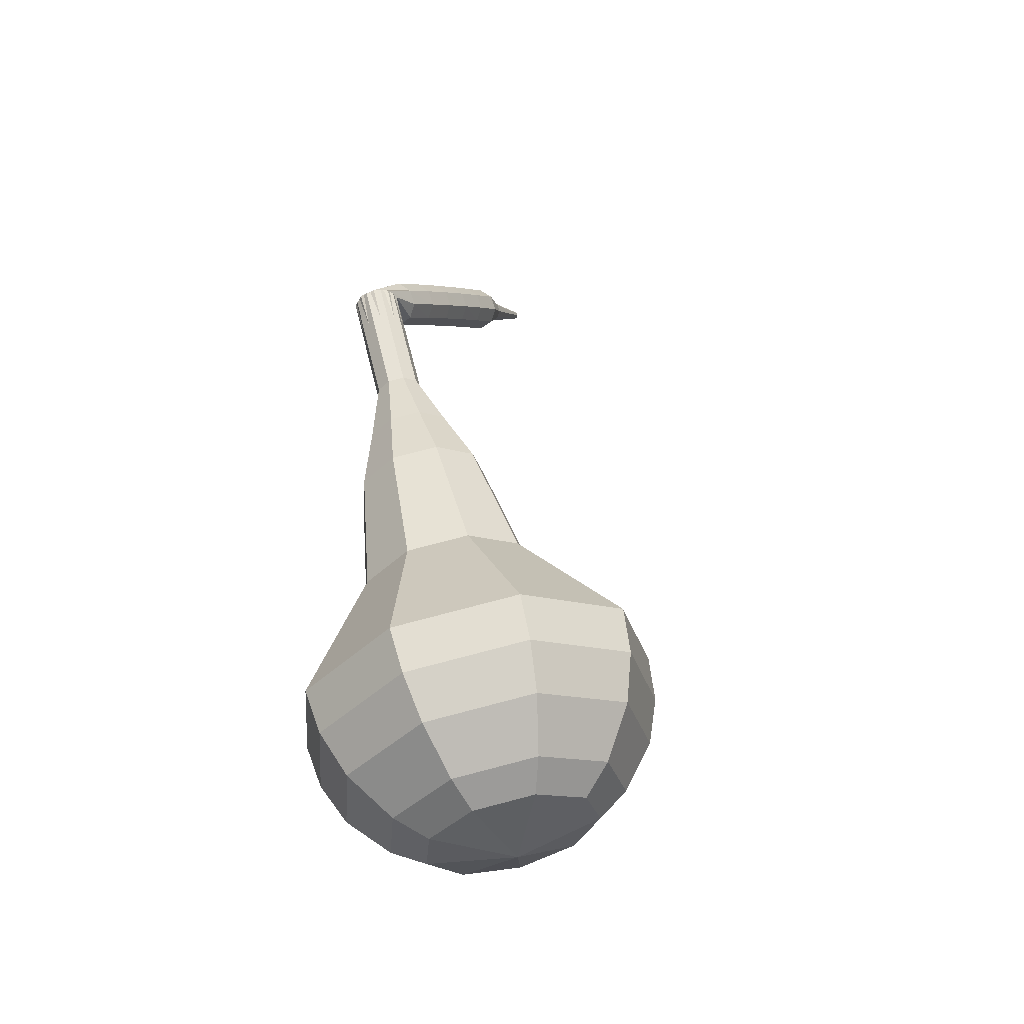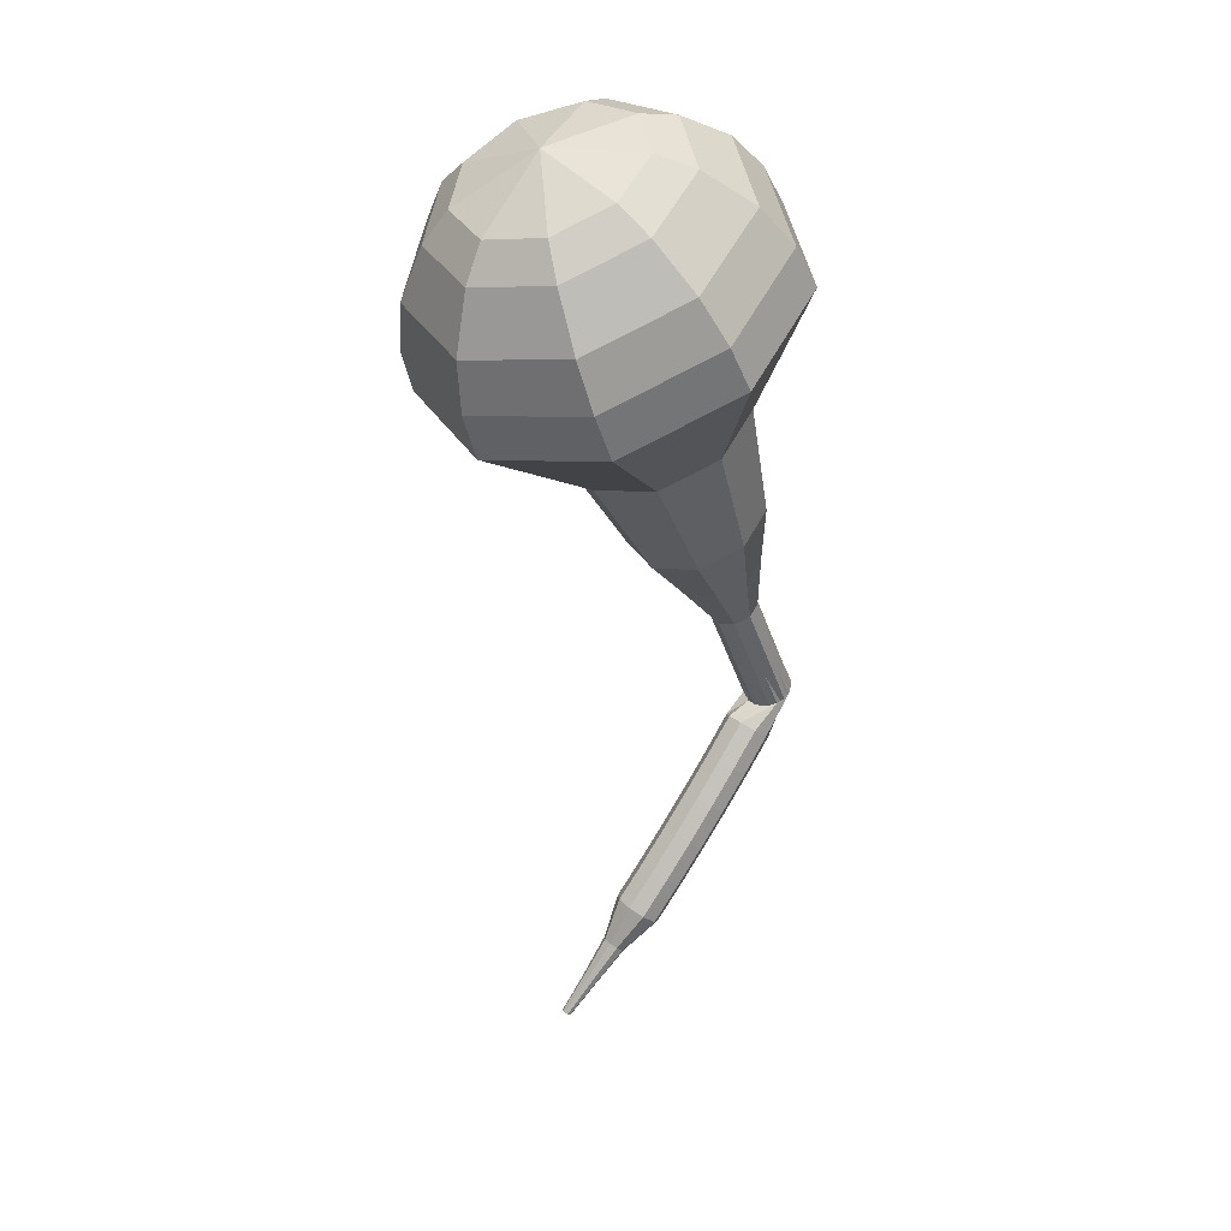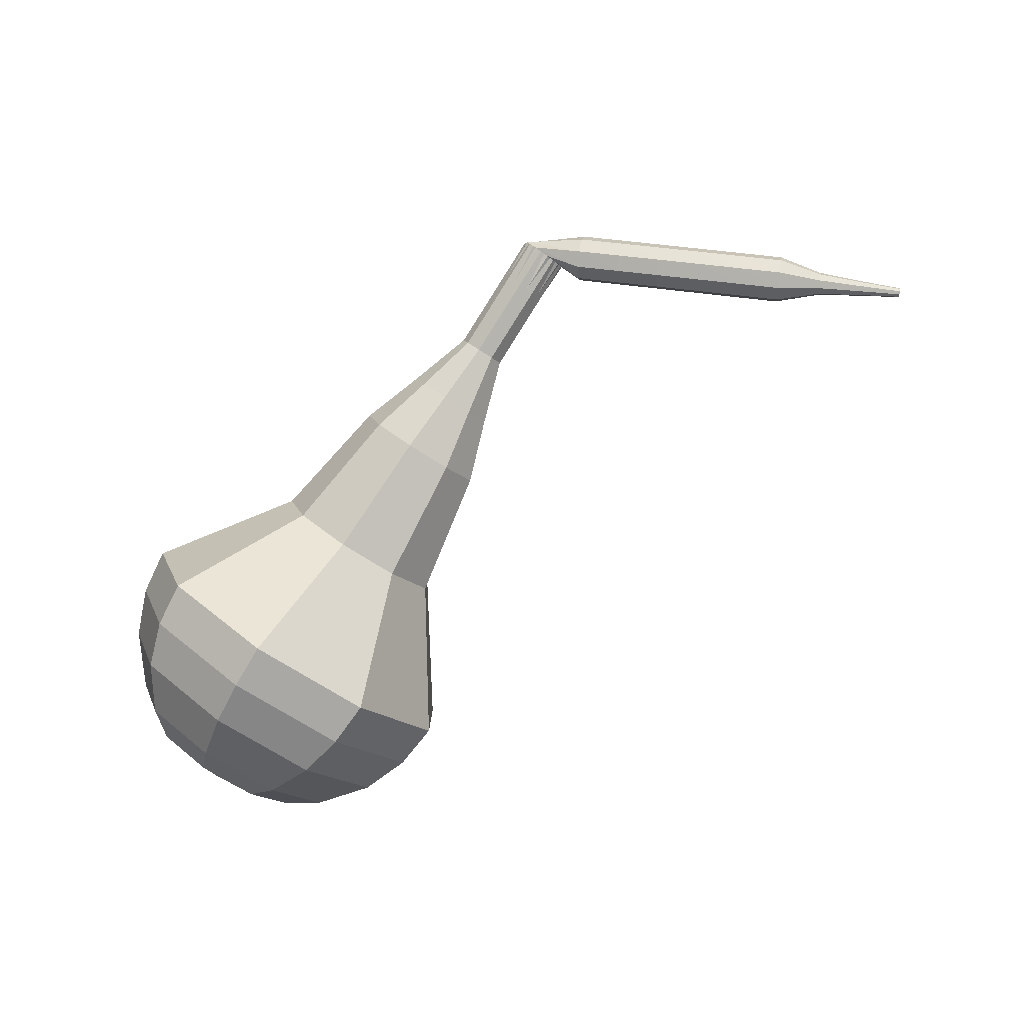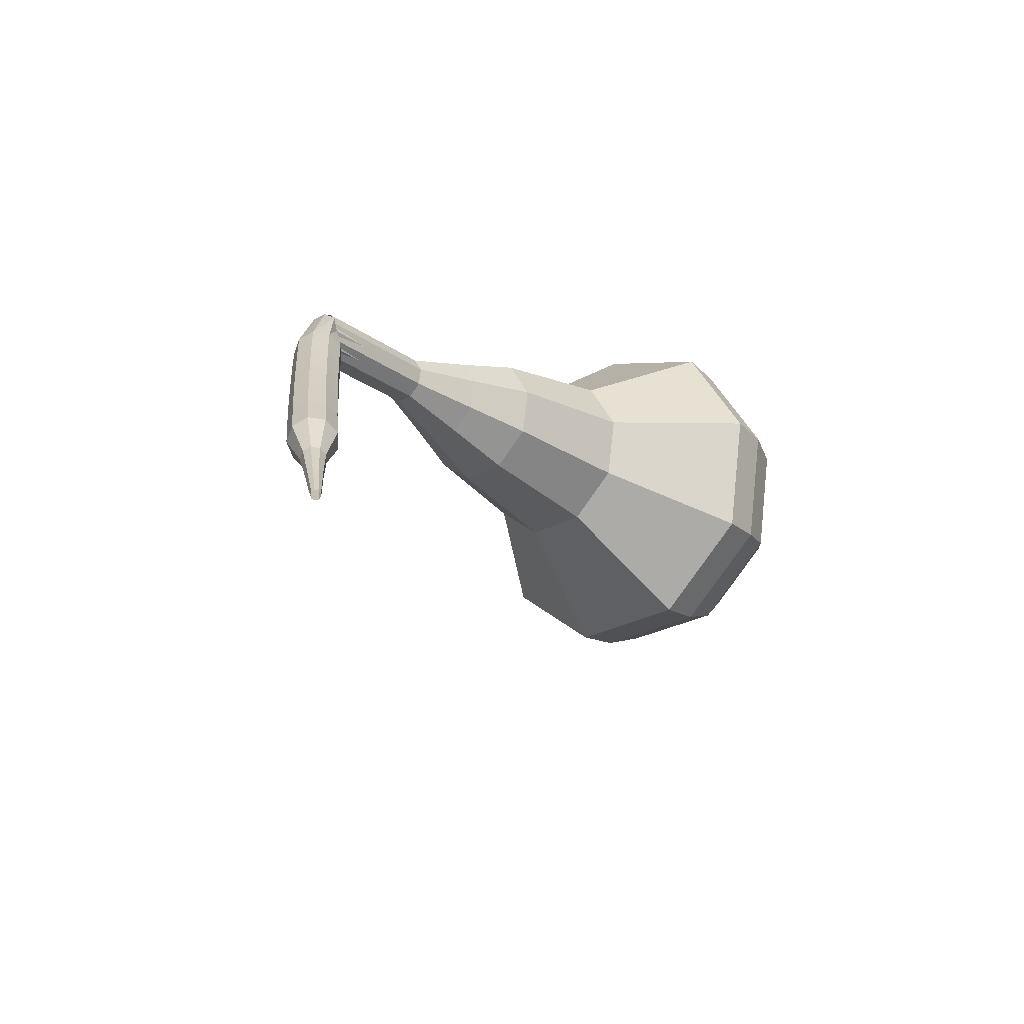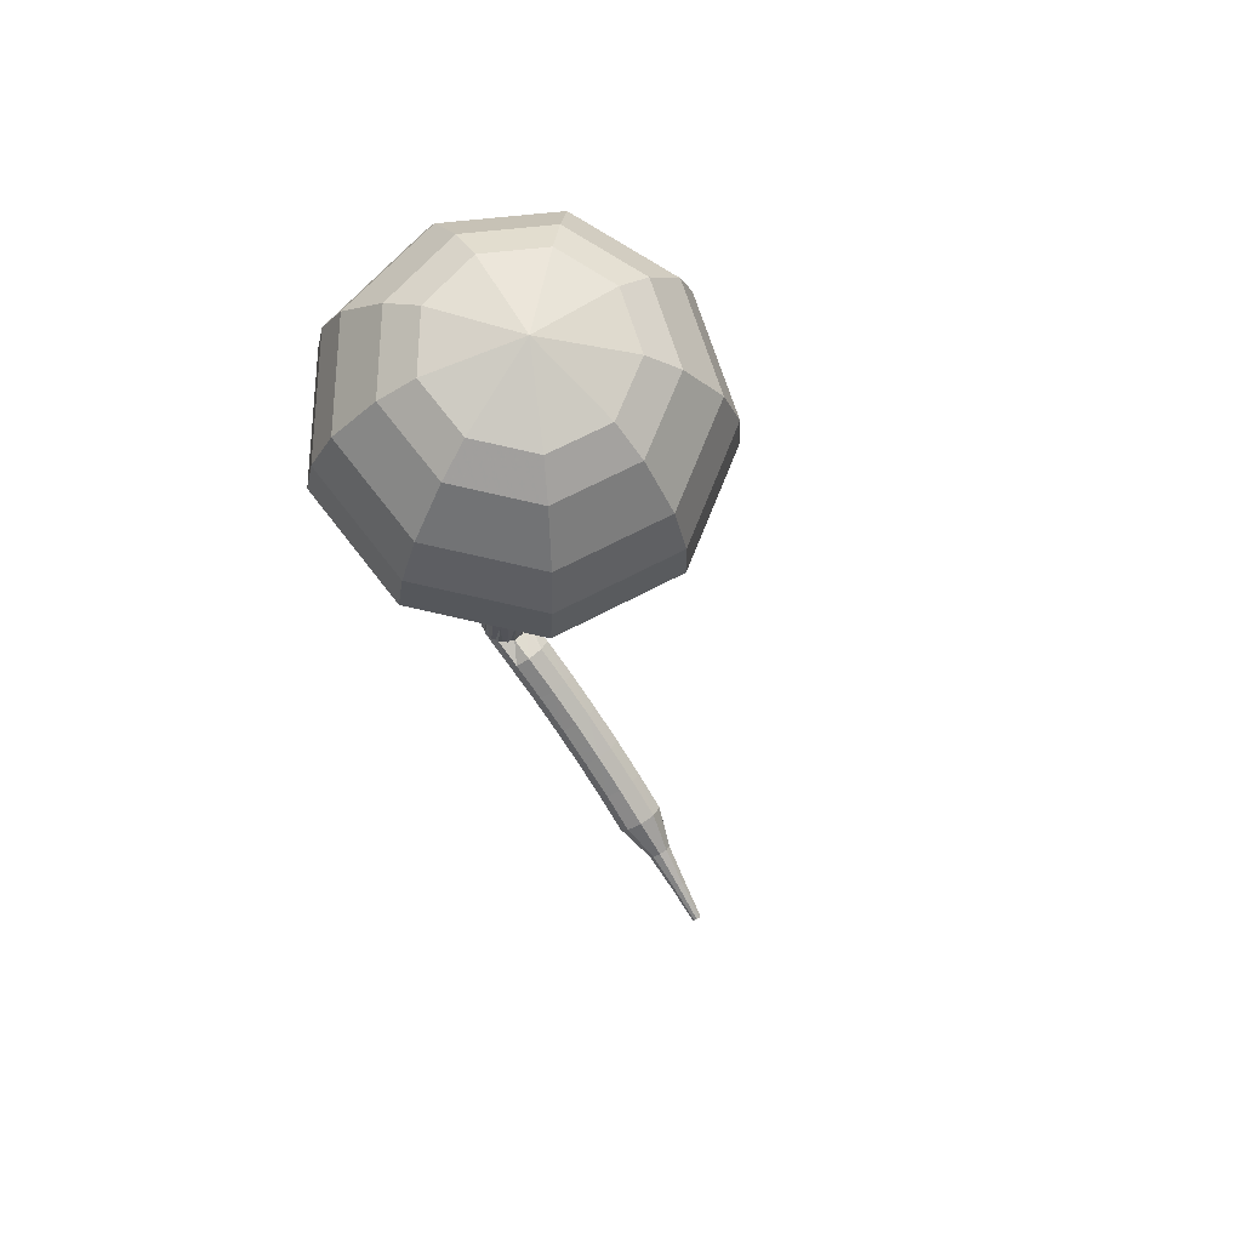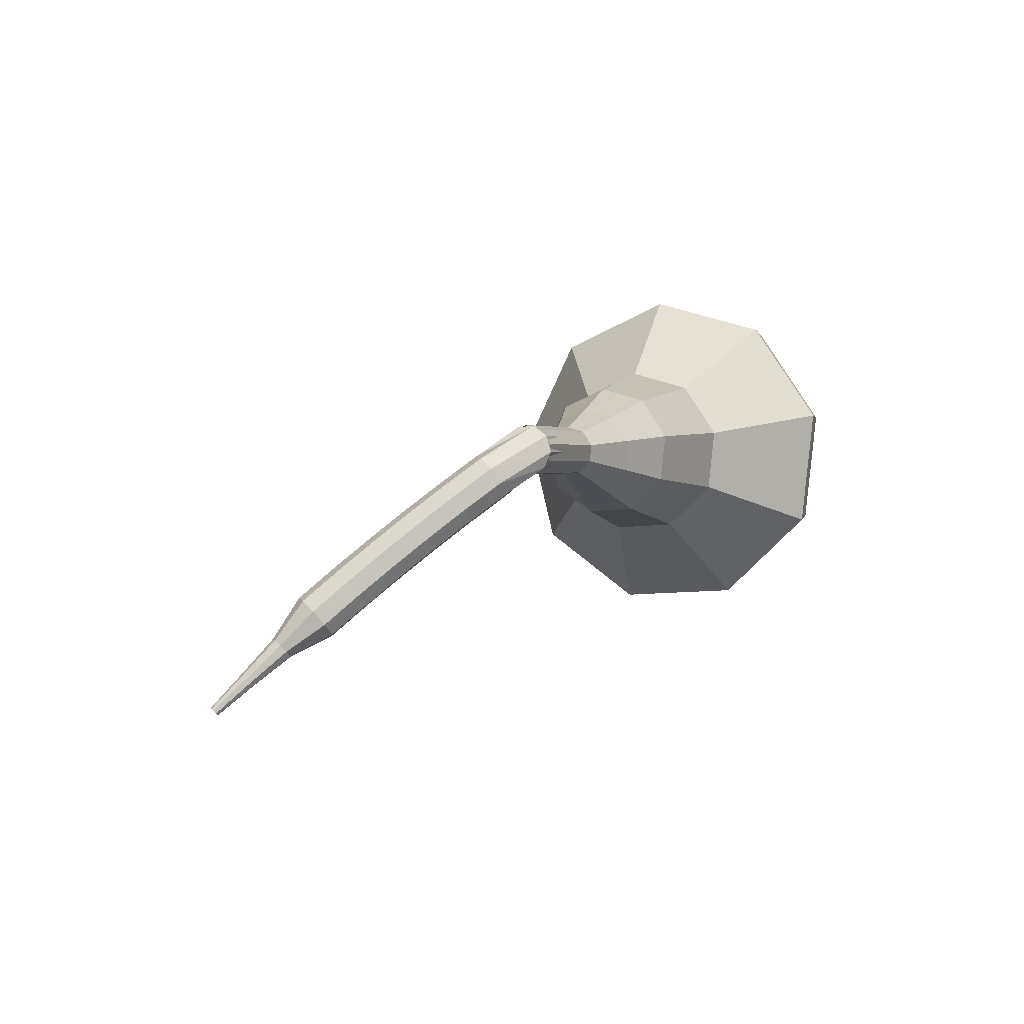
<metadata>
{"format":"obj","ext":"obj","renderer":"f3d","projection":"perspective","resolution":1024,"background":"white","views":[{"elev":40.6,"azim":106.4,"up":"+Y"},{"elev":-73.7,"azim":91.6,"up":"+Z"},{"elev":-50.8,"azim":-146.9,"up":"+Z"},{"elev":15.2,"azim":-60.9,"up":"+Z"},{"elev":-34.9,"azim":115.9,"up":"+Y"},{"elev":19.4,"azim":-38.1,"up":"+Y"}]}
</metadata>
<code>
g tube1
v 177 147.7 148.8
v 175.9 149.3 146
v 176.1 152.3 144.5
v 177.5 155.4 145
v 179.4 157.1 147.3
v 181 156.5 150.3
v 181.4 154 152.5
v 180.6 150.8 153
v 178.9 148.3 151.6
v 177 147.7 148.8
v 178.2 148.7 148.3
v 177.4 149.9 146.3
v 177.6 152.1 145.2
v 178.6 154.3 145.6
v 180 155.5 147.2
v 181.1 155.1 149.4
v 181.5 153.3 151.1
v 180.8 150.9 151.4
v 179.6 149.1 150.4
v 178.2 148.7 148.3
v 180.2 151.8 147.9
v 180.2 151.8 147.9
v 180.2 151.8 147.9
v 180.2 151.8 147.9
v 180.2 151.8 147.9
v 180.2 151.8 147.9
v 180.2 151.8 147.9
v 180.2 151.8 147.9
v 180.2 151.8 147.9
v 180.2 151.8 147.9
v 157 161 161.6
v 156.7 160.8 161.1
v 156.4 160.3 160.8
v 156.2 159.6 160.9
v 156.4 159.2 161.3
v 156.7 159.1 161.9
v 157 159.4 162.4
v 157.2 160.1 162.5
v 157.3 160.7 162.2
v 157 161 161.6
v 154.8 160 161.2
v 155 159.8 160.6
v 155.4 159.4 160.3
v 155.7 158.8 160.4
v 155.9 158.4 160.9
v 155.7 158.3 161.5
v 155.4 158.6 162.1
v 155 159.1 162.2
v 154.8 159.7 161.8
v 154.8 160 161.2
v 153.3 159 160.8
v 153.5 158.9 160.2
v 153.9 158.5 159.8
v 154.2 157.9 160
v 154.4 157.4 160.5
v 154.3 157.4 161.1
v 153.9 157.7 161.6
v 153.5 158.2 161.8
v 153.3 158.8 161.4
v 153.3 159 160.8
v 151.8 158.1 160.4
v 152 158 159.8
v 152.4 157.5 159.5
v 152.8 156.9 159.6
v 152.9 156.5 160.1
v 152.8 156.4 160.8
v 152.5 156.7 161.3
v 152.1 157.3 161.4
v 151.8 157.8 161
v 151.8 158.1 160.4
v 150.3 157.1 160.1
v 150.6 157 159.4
v 150.9 156.6 159.1
v 151.3 156 159.2
v 151.5 155.6 159.7
v 151.4 155.5 160.4
v 151 155.8 160.9
v 150.6 156.3 161
v 150.4 156.9 160.7
v 150.3 157.1 160.1
v 148.9 156.2 159.7
v 149.1 156 159.1
v 149.5 155.6 158.8
v 149.8 155 158.9
v 150 154.6 159.4
v 149.9 154.5 160.1
v 149.6 154.8 160.6
v 149.2 155.4 160.7
v 148.9 155.9 160.4
v 148.9 156.2 159.7
v 147.4 155.2 159.4
v 147.6 155 158.8
v 148 154.6 158.5
v 148.4 154 158.6
v 148.6 153.6 159.1
v 148.5 153.5 159.8
v 148.2 153.9 160.3
v 147.8 154.4 160.4
v 147.5 154.9 160.1
v 147.4 155.2 159.4
v 146.3 153.7 159.2
v 146.4 153.7 158.9
v 146.5 153.4 158.7
v 146.7 153.2 158.8
v 146.8 153 159
v 146.8 152.9 159.3
v 146.6 153.1 159.6
v 146.4 153.4 159.7
v 146.3 153.6 159.5
v 146.3 153.7 159.2
v 144.9 152.6 158.9
v 145 152.5 158.7
v 145.1 152.4 158.6
v 145.2 152.2 158.7
v 145.3 152.1 158.8
v 145.3 152 159.1
v 145.2 152.1 159.2
v 145 152.3 159.3
v 144.9 152.5 159.2
v 144.9 152.6 158.9
v 143.6 151.4 158.7
v 143.6 151.4 158.6
v 143.7 151.3 158.5
v 143.8 151.2 158.6
v 143.8 151.1 158.7
v 143.8 151.1 158.8
v 143.7 151.2 158.9
v 143.6 151.3 158.9
v 143.6 151.4 158.9
v 143.6 151.4 158.7
f 1 2 12
f 12 11 1
f 2 3 13
f 13 12 2
f 3 4 14
f 14 13 3
f 4 5 15
f 15 14 4
f 5 6 16
f 16 15 5
f 6 7 17
f 17 16 6
f 7 8 18
f 18 17 7
f 8 9 19
f 19 18 8
f 9 10 20
f 20 19 9
f 11 12 22
f 22 21 11
f 12 13 23
f 23 22 12
f 13 14 24
f 24 23 13
f 14 15 25
f 25 24 14
f 15 16 26
f 26 25 15
f 16 17 27
f 27 26 16
f 17 18 28
f 28 27 17
f 18 19 29
f 29 28 18
f 19 20 30
f 30 29 19
f 21 22 32
f 32 31 21
f 22 23 33
f 33 32 22
f 23 24 34
f 34 33 23
f 24 25 35
f 35 34 24
f 25 26 36
f 36 35 25
f 26 27 37
f 37 36 26
f 27 28 38
f 38 37 27
f 28 29 39
f 39 38 28
f 29 30 40
f 40 39 29
f 31 32 42
f 42 41 31
f 32 33 43
f 43 42 32
f 33 34 44
f 44 43 33
f 34 35 45
f 45 44 34
f 35 36 46
f 46 45 35
f 36 37 47
f 47 46 36
f 37 38 48
f 48 47 37
f 38 39 49
f 49 48 38
f 39 40 50
f 50 49 39
f 41 42 52
f 52 51 41
f 42 43 53
f 53 52 42
f 43 44 54
f 54 53 43
f 44 45 55
f 55 54 44
f 45 46 56
f 56 55 45
f 46 47 57
f 57 56 46
f 47 48 58
f 58 57 47
f 48 49 59
f 59 58 48
f 49 50 60
f 60 59 49
f 51 52 62
f 62 61 51
f 52 53 63
f 63 62 52
f 53 54 64
f 64 63 53
f 54 55 65
f 65 64 54
f 55 56 66
f 66 65 55
f 56 57 67
f 67 66 56
f 57 58 68
f 68 67 57
f 58 59 69
f 69 68 58
f 59 60 70
f 70 69 59
f 61 62 72
f 72 71 61
f 62 63 73
f 73 72 62
f 63 64 74
f 74 73 63
f 64 65 75
f 75 74 64
f 65 66 76
f 76 75 65
f 66 67 77
f 77 76 66
f 67 68 78
f 78 77 67
f 68 69 79
f 79 78 68
f 69 70 80
f 80 79 69
f 71 72 82
f 82 81 71
f 72 73 83
f 83 82 72
f 73 74 84
f 84 83 73
f 74 75 85
f 85 84 74
f 75 76 86
f 86 85 75
f 76 77 87
f 87 86 76
f 77 78 88
f 88 87 77
f 78 79 89
f 89 88 78
f 79 80 90
f 90 89 79
f 81 82 92
f 92 91 81
f 82 83 93
f 93 92 82
f 83 84 94
f 94 93 83
f 84 85 95
f 95 94 84
f 85 86 96
f 96 95 85
f 86 87 97
f 97 96 86
f 87 88 98
f 98 97 87
f 88 89 99
f 99 98 88
f 89 90 100
f 100 99 89
f 91 92 102
f 102 101 91
f 92 93 103
f 103 102 92
f 93 94 104
f 104 103 93
f 94 95 105
f 105 104 94
f 95 96 106
f 106 105 95
f 96 97 107
f 107 106 96
f 97 98 108
f 108 107 97
f 98 99 109
f 109 108 98
f 99 100 110
f 110 109 99
f 101 102 112
f 112 111 101
f 102 103 113
f 113 112 102
f 103 104 114
f 114 113 103
f 104 105 115
f 115 114 104
f 105 106 116
f 116 115 105
f 106 107 117
f 117 116 106
f 107 108 118
f 118 117 107
f 108 109 119
f 119 118 108
f 109 110 120
f 120 119 109
f 111 112 122
f 122 121 111
f 112 113 123
f 123 122 112
f 113 114 124
f 124 123 113
f 114 115 125
f 125 124 114
f 115 116 126
f 126 125 115
f 116 117 127
f 127 126 116
f 117 118 128
f 128 127 117
f 118 119 129
f 129 128 118
f 119 120 130
f 130 129 119
v 156.4 159.1 161.6
v 156.2 159.4 161.1
v 156.3 160 160.8
v 156.5 160.6 160.9
v 156.9 161 161.3
v 157.2 160.8 161.9
v 157.3 160.3 162.4
v 157.2 159.7 162.5
v 156.8 159.2 162.2
v 156.4 159.1 161.6
v 158.6 158.3 160.4
v 158.4 158.6 159.8
v 158.4 159.3 159.5
v 158.7 159.9 159.6
v 159.1 160.2 160.1
v 159.4 160.1 160.7
v 159.5 159.6 161.1
v 159.3 158.9 161.2
v 159 158.4 160.9
v 158.6 158.3 160.4
v 160.7 157.6 159.1
v 160.5 157.9 158.5
v 160.6 158.5 158.2
v 160.8 159.1 158.3
v 161.2 159.4 158.8
v 161.5 159.3 159.4
v 161.6 158.8 159.9
v 161.5 158.2 160
v 161.1 157.7 159.7
v 160.7 157.6 159.1
v 162.6 156 157.8
v 162.2 156.6 156.8
v 162.3 157.7 156.2
v 162.8 158.9 156.4
v 163.5 159.5 157.3
v 164.1 159.3 158.4
v 164.3 158.4 159.3
v 164 157.2 159.4
v 163.3 156.2 158.9
v 162.6 156 157.8
v 164.5 154.3 156.6
v 163.8 155.3 155
v 164 157 154.1
v 164.7 158.7 154.4
v 165.8 159.7 155.7
v 166.7 159.3 157.4
v 167 157.9 158.7
v 166.5 156.1 159
v 165.5 154.7 158.1
v 164.5 154.3 156.6
v 168.5 152 154
v 167.6 153.2 151.9
v 167.8 155.5 150.8
v 168.8 157.8 151.2
v 170.3 159 152.9
v 171.4 158.6 155.2
v 171.8 156.8 156.9
v 171.2 154.3 157.3
v 169.9 152.4 156.1
v 168.5 152 154
v 171.5 146.9 151.5
v 169.9 149.3 147.3
v 170.2 154 145
v 172.3 158.6 145.8
v 175.1 161.1 149.3
v 177.5 160.2 153.7
v 178.2 156.5 157.2
v 177 151.6 158
v 174.3 147.8 155.7
v 171.5 146.9 151.5
v 173.2 146.6 150.6
v 171.6 149 146.5
v 171.9 153.4 144.3
v 173.9 157.9 145.1
v 176.7 160.3 148.4
v 178.9 159.5 152.8
v 179.6 155.9 156.1
v 178.4 151.1 156.8
v 175.9 147.5 154.7
v 173.2 146.6 150.6
v 175 146.8 149.7
v 173.5 148.9 146
v 173.8 152.9 144.1
v 175.6 156.9 144.8
v 178.1 159 147.7
v 180.1 158.3 151.6
v 180.7 155.1 154.6
v 179.7 150.8 155.3
v 177.4 147.6 153.3
v 175 146.8 149.7
v 177 147.7 148.8
v 175.9 149.3 146
v 176.1 152.3 144.5
v 177.5 155.4 145
v 179.4 157.1 147.3
v 181 156.5 150.3
v 181.4 154 152.5
v 180.6 150.8 153
v 178.9 148.3 151.6
v 177 147.7 148.8
v 178.2 148.7 148.3
v 177.4 149.9 146.3
v 177.6 152.1 145.2
v 178.6 154.3 145.6
v 180 155.5 147.2
v 181.1 155.1 149.4
v 181.5 153.3 151.1
v 180.8 150.9 151.4
v 179.6 149.1 150.4
v 178.2 148.7 148.3
v 180.2 151.8 147.9
v 180.2 151.8 147.9
v 180.2 151.8 147.9
v 180.2 151.8 147.9
v 180.2 151.8 147.9
v 180.2 151.8 147.9
v 180.2 151.8 147.9
v 180.2 151.8 147.9
v 180.2 151.8 147.9
v 180.2 151.8 147.9
f 131 132 142
f 142 141 131
f 132 133 143
f 143 142 132
f 133 134 144
f 144 143 133
f 134 135 145
f 145 144 134
f 135 136 146
f 146 145 135
f 136 137 147
f 147 146 136
f 137 138 148
f 148 147 137
f 138 139 149
f 149 148 138
f 139 140 150
f 150 149 139
f 141 142 152
f 152 151 141
f 142 143 153
f 153 152 142
f 143 144 154
f 154 153 143
f 144 145 155
f 155 154 144
f 145 146 156
f 156 155 145
f 146 147 157
f 157 156 146
f 147 148 158
f 158 157 147
f 148 149 159
f 159 158 148
f 149 150 160
f 160 159 149
f 151 152 162
f 162 161 151
f 152 153 163
f 163 162 152
f 153 154 164
f 164 163 153
f 154 155 165
f 165 164 154
f 155 156 166
f 166 165 155
f 156 157 167
f 167 166 156
f 157 158 168
f 168 167 157
f 158 159 169
f 169 168 158
f 159 160 170
f 170 169 159
f 161 162 172
f 172 171 161
f 162 163 173
f 173 172 162
f 163 164 174
f 174 173 163
f 164 165 175
f 175 174 164
f 165 166 176
f 176 175 165
f 166 167 177
f 177 176 166
f 167 168 178
f 178 177 167
f 168 169 179
f 179 178 168
f 169 170 180
f 180 179 169
f 171 172 182
f 182 181 171
f 172 173 183
f 183 182 172
f 173 174 184
f 184 183 173
f 174 175 185
f 185 184 174
f 175 176 186
f 186 185 175
f 176 177 187
f 187 186 176
f 177 178 188
f 188 187 177
f 178 179 189
f 189 188 178
f 179 180 190
f 190 189 179
f 181 182 192
f 192 191 181
f 182 183 193
f 193 192 182
f 183 184 194
f 194 193 183
f 184 185 195
f 195 194 184
f 185 186 196
f 196 195 185
f 186 187 197
f 197 196 186
f 187 188 198
f 198 197 187
f 188 189 199
f 199 198 188
f 189 190 200
f 200 199 189
f 191 192 202
f 202 201 191
f 192 193 203
f 203 202 192
f 193 194 204
f 204 203 193
f 194 195 205
f 205 204 194
f 195 196 206
f 206 205 195
f 196 197 207
f 207 206 196
f 197 198 208
f 208 207 197
f 198 199 209
f 209 208 198
f 199 200 210
f 210 209 199
f 201 202 212
f 212 211 201
f 202 203 213
f 213 212 202
f 203 204 214
f 214 213 203
f 204 205 215
f 215 214 204
f 205 206 216
f 216 215 205
f 206 207 217
f 217 216 206
f 207 208 218
f 218 217 207
f 208 209 219
f 219 218 208
f 209 210 220
f 220 219 209
f 211 212 222
f 222 221 211
f 212 213 223
f 223 222 212
f 213 214 224
f 224 223 213
f 214 215 225
f 225 224 214
f 215 216 226
f 226 225 215
f 216 217 227
f 227 226 216
f 217 218 228
f 228 227 217
f 218 219 229
f 229 228 218
f 219 220 230
f 230 229 219
f 221 222 232
f 232 231 221
f 222 223 233
f 233 232 222
f 223 224 234
f 234 233 223
f 224 225 235
f 235 234 224
f 225 226 236
f 236 235 225
f 226 227 237
f 237 236 226
f 227 228 238
f 238 237 227
f 228 229 239
f 239 238 228
f 229 230 240
f 240 239 229
f 231 232 242
f 242 241 231
f 232 233 243
f 243 242 232
f 233 234 244
f 244 243 233
f 234 235 245
f 245 244 234
f 235 236 246
f 246 245 235
f 236 237 247
f 247 246 236
f 237 238 248
f 248 247 237
f 238 239 249
f 249 248 238
f 239 240 250
f 250 249 239
g

</code>
